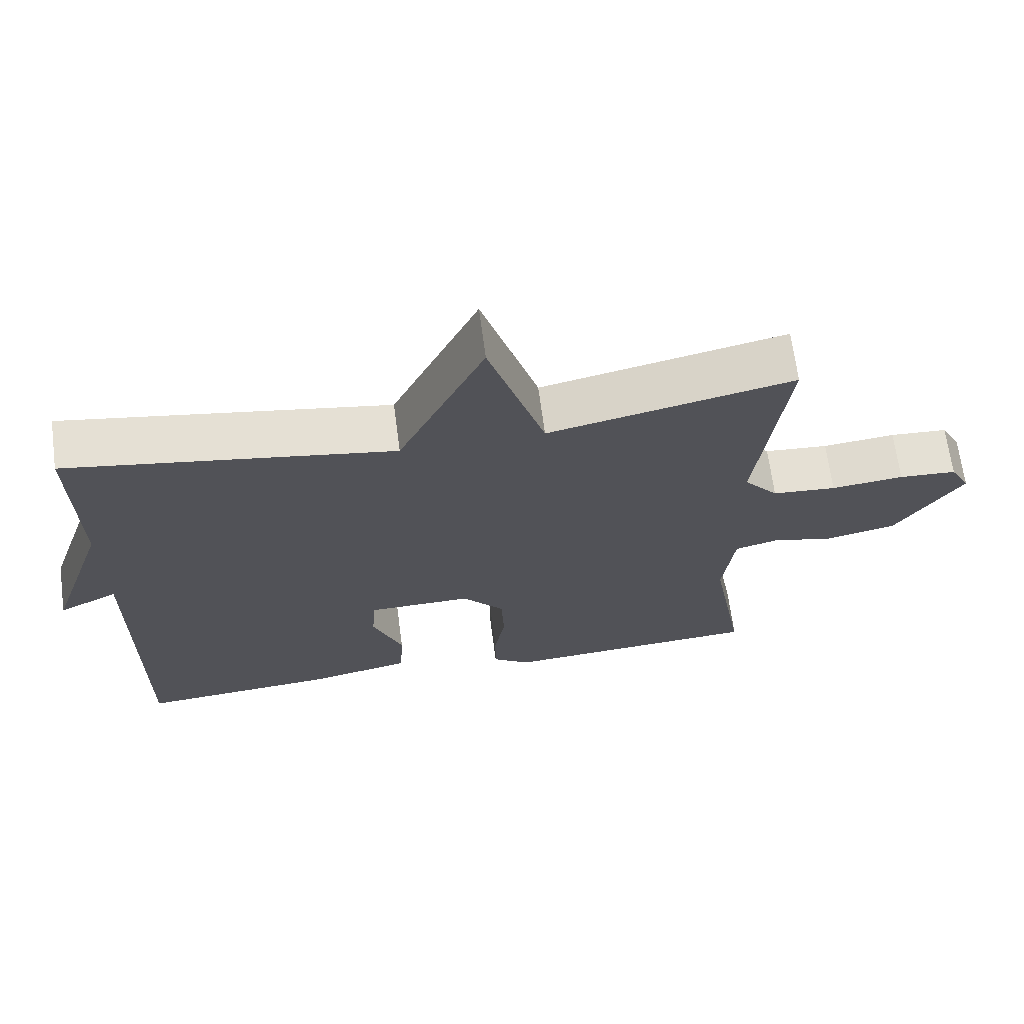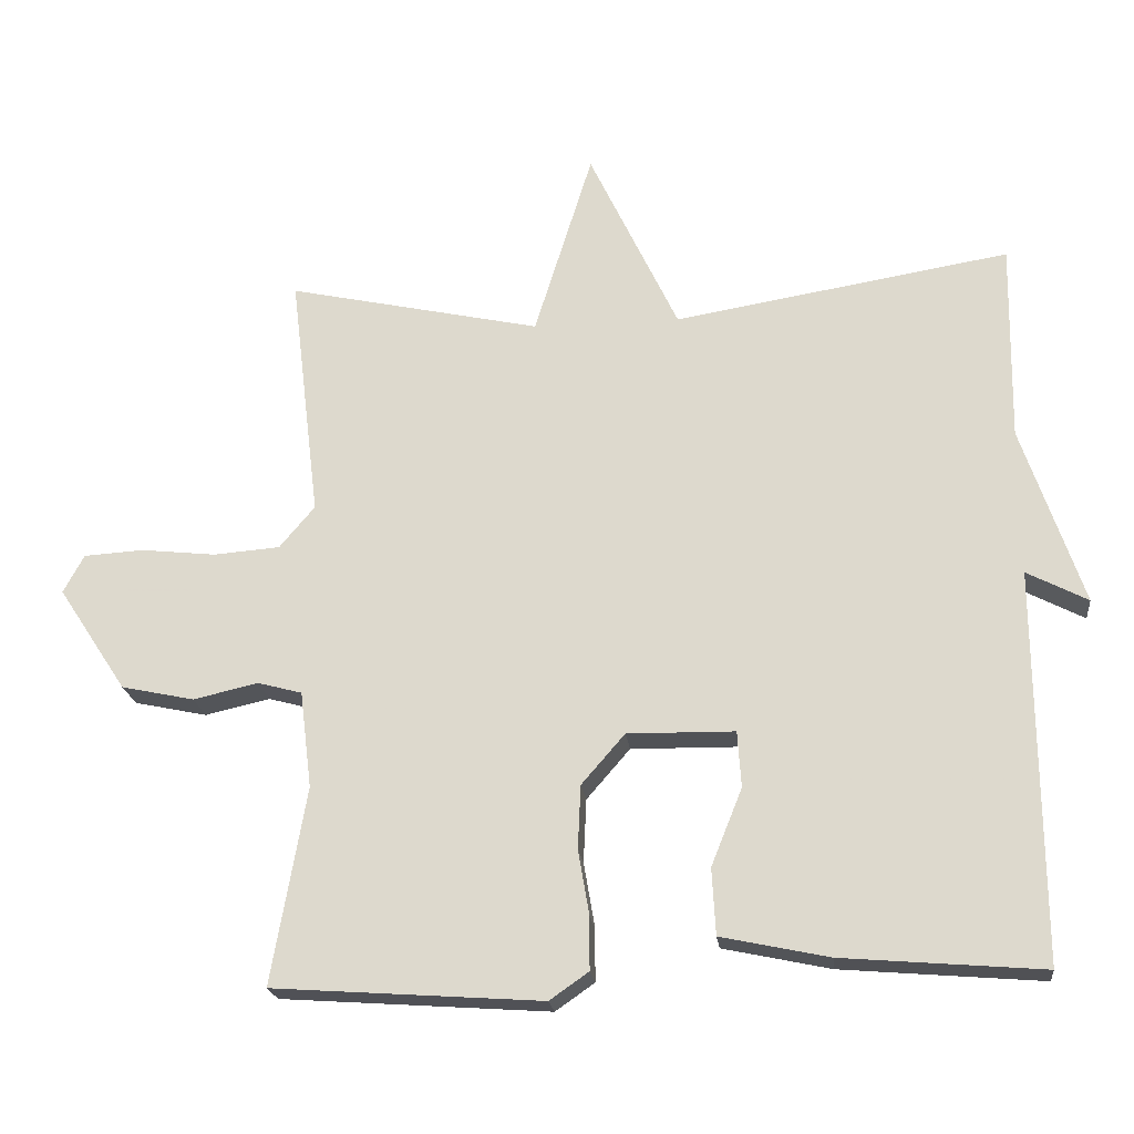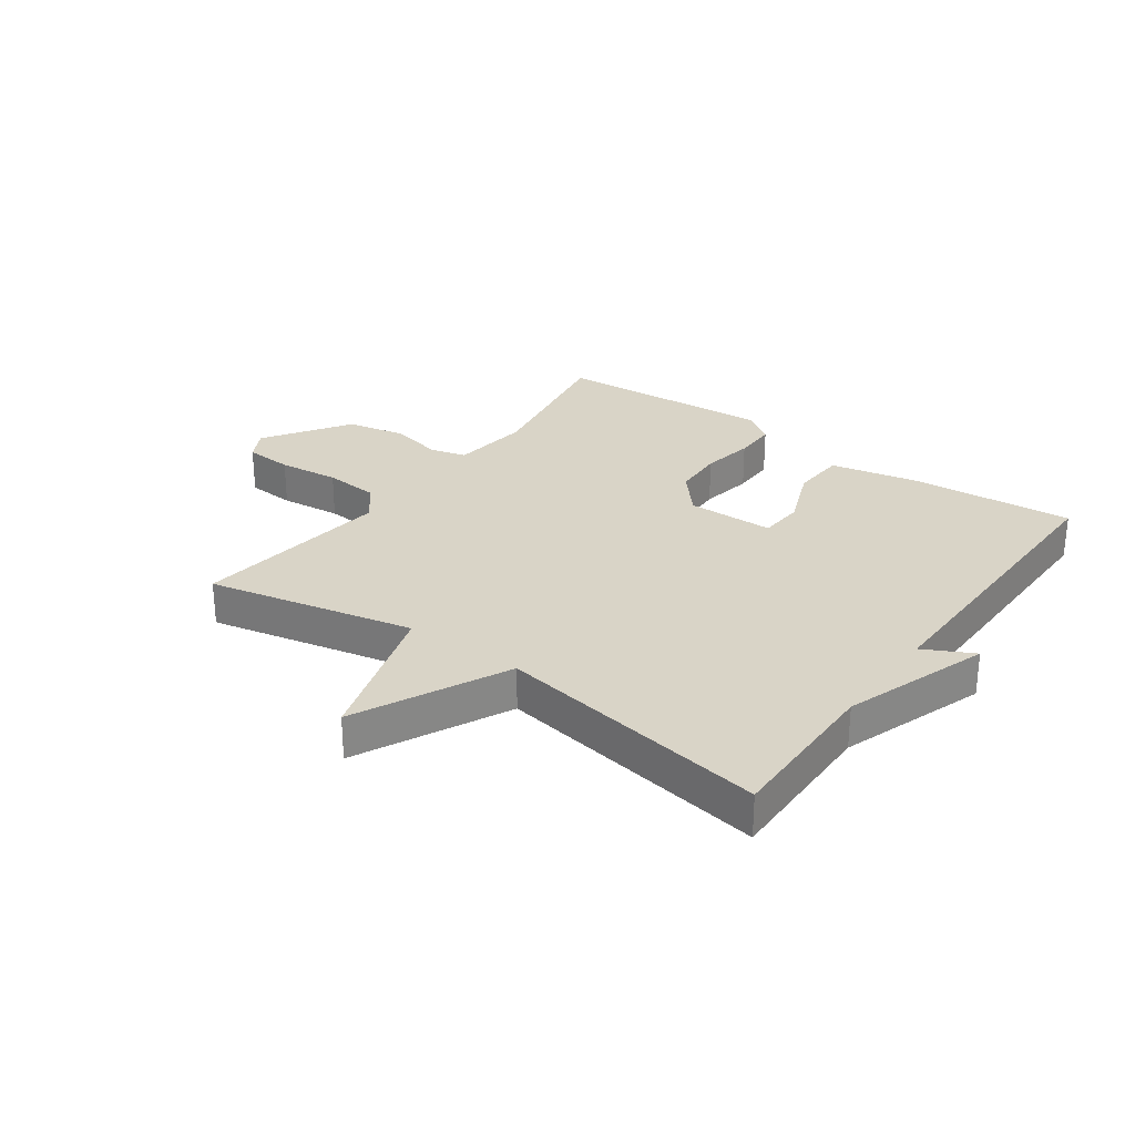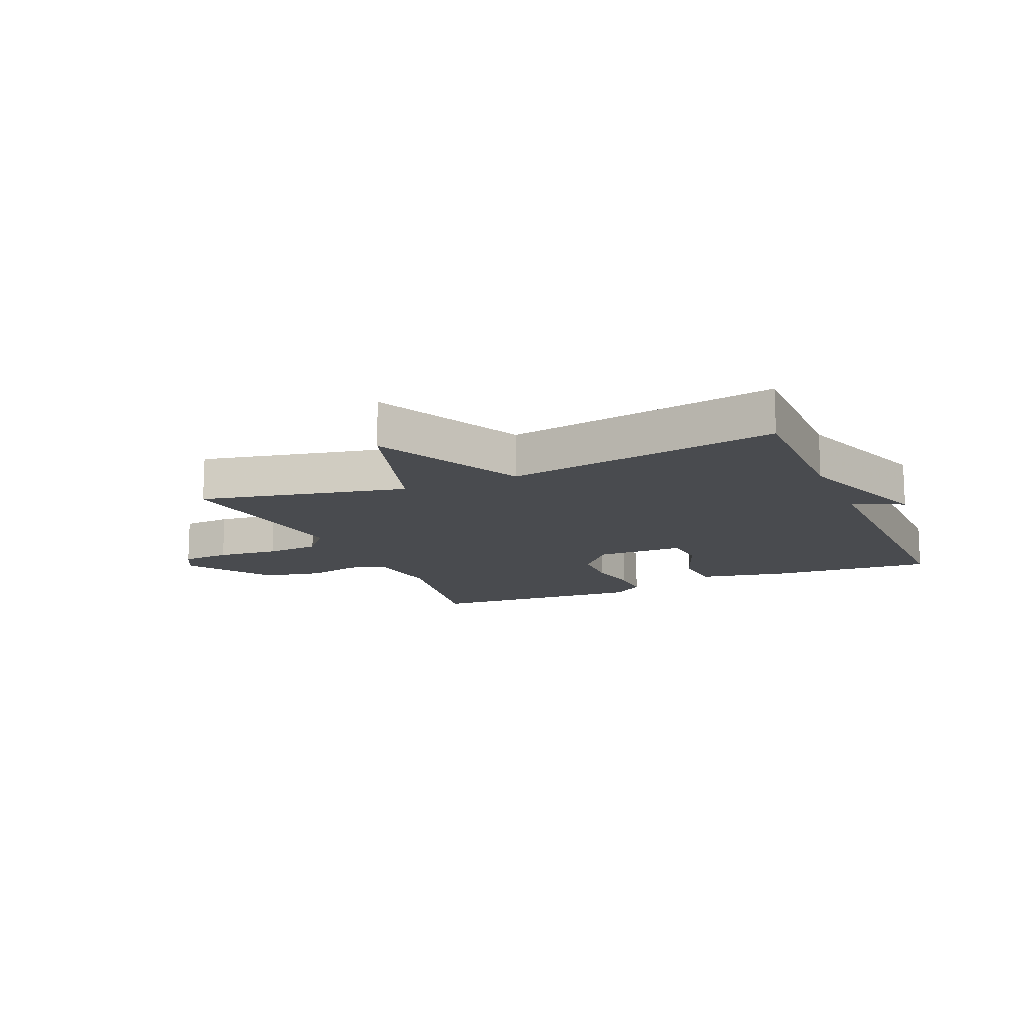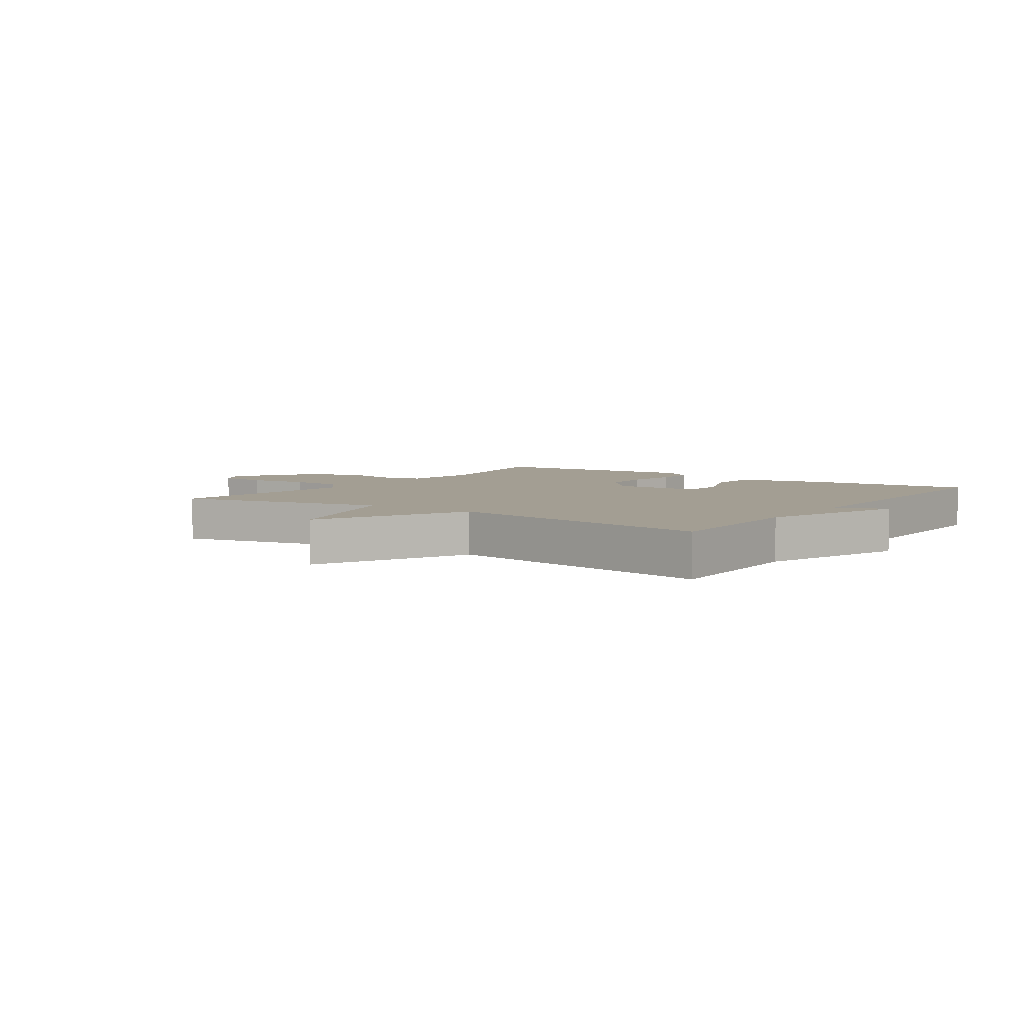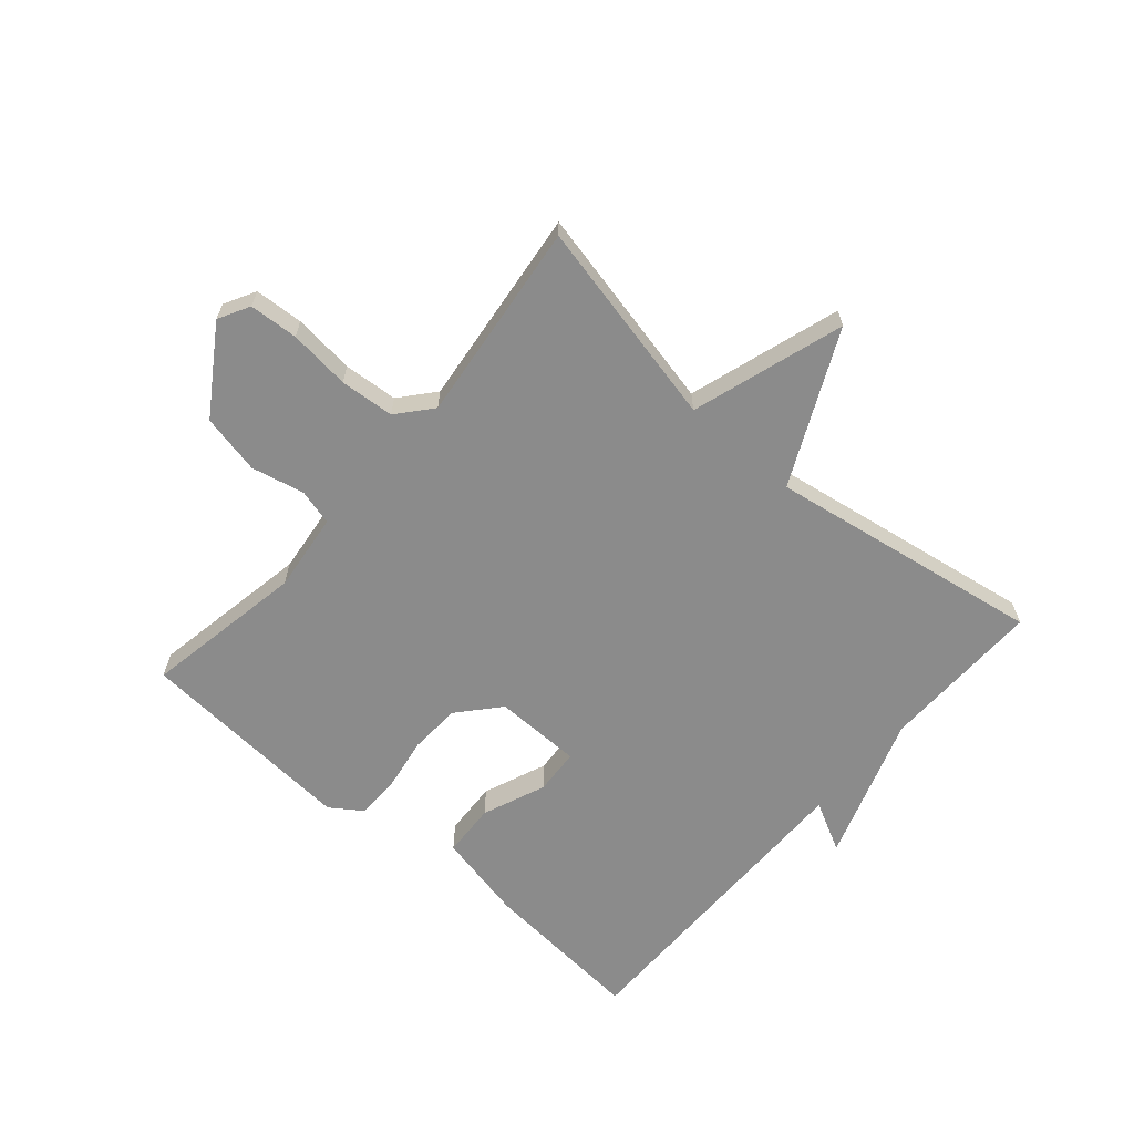
<metadata>
{"format":"obj","ext":"obj","renderer":"f3d","projection":"perspective","resolution":1024,"background":"white","views":[{"elev":67.3,"azim":172.5,"up":"+Z"},{"elev":-20.8,"azim":6.4,"up":"+Z"},{"elev":28.5,"azim":35.8,"up":"+Y"},{"elev":-13.8,"azim":23.6,"up":"+Y"},{"elev":5.2,"azim":34.9,"up":"+Y"},{"elev":-63.9,"azim":-41.0,"up":"+Y"}]}
</metadata>
<code>
v -0.5 0.07 -0.5
v -0.453 0.07 -0.233
v -0.469 0.07 -0.102
v -0.529 0.07 -0.086
v -0.617 0.07 -0.106
v -0.716 0.07 -0.085
v -0.809 0.07 0.056
v -0.781 0.07 0.108
v -0.7 0.07 0.113
v -0.598 0.07 0.102
v -0.508 0.07 0.109
v -0.46 0.07 0.166
v -0.5 0.07 0.5
v -0.156 0.07 0.425
v -0.077 0.07 0.678
v 0.044 0.07 0.425
v 0.5 0.07 0.5
v 0.496 0.07 0.23
v 0.579 0.07 -0.013
v 0.496 0.07 0.03
v 0.5 0.07 -0.5
v 0.227 0.07 -0.478
v 0.08 0.07 -0.447
v 0.075 0.07 -0.357
v 0.117 0.07 -0.252
v 0.112 0.07 -0.176
v -0.034 0.07 -0.174
v -0.093 0.07 -0.242
v -0.097 0.07 -0.328
v -0.082 0.07 -0.416
v -0.082 0.07 -0.488
v -0.135 0.07 -0.525
v -0.5 0 -0.5
v -0.453 0 -0.233
v -0.469 0 -0.102
v -0.529 0 -0.086
v -0.617 0 -0.106
v -0.716 0 -0.085
v -0.809 0 0.056
v -0.781 0 0.108
v -0.7 0 0.113
v -0.598 0 0.102
v -0.508 0 0.109
v -0.46 0 0.166
v -0.5 0 0.5
v -0.156 0 0.425
v -0.077 0 0.678
v 0.044 0 0.425
v 0.5 0 0.5
v 0.496 0 0.23
v 0.579 0 -0.013
v 0.496 0 0.03
v 0.5 0 -0.5
v 0.227 0 -0.478
v 0.08 0 -0.447
v 0.075 0 -0.357
v 0.117 0 -0.252
v 0.112 0 -0.176
v -0.034 0 -0.174
v -0.093 0 -0.242
v -0.097 0 -0.328
v -0.082 0 -0.416
v -0.082 0 -0.488
v -0.135 0 -0.525
f 32 1 2
f 31 32 2
f 30 31 2
f 29 30 2
f 28 29 2 3
f 27 28 3
f 26 27 3 4
f 23 24 25
f 22 23 25
f 21 22 25
f 20 21 25
f 20 25 26
f 18 19 20
f 18 20 26 4
f 4 5 6
f 18 4 6
f 17 18 6
f 16 17 6
f 14 15 16
f 12 13 14
f 11 12 14 16
f 8 9 10
f 7 8 10
f 6 7 10
f 6 10 11
f 6 11 16
f 34 33 64
f 34 64 63
f 34 63 62
f 34 62 61
f 35 34 61 60
f 35 60 59
f 36 35 59 58
f 57 56 55
f 57 55 54
f 57 54 53
f 57 53 52
f 58 57 52
f 52 51 50
f 36 58 52 50
f 38 37 36
f 38 36 50
f 38 50 49
f 38 49 48
f 48 47 46
f 46 45 44
f 48 46 44 43
f 42 41 40
f 42 40 39
f 42 39 38
f 43 42 38
f 48 43 38
f 1 33 34 2
f 2 34 35 3
f 3 35 36 4
f 4 36 37 5
f 5 37 38 6
f 6 38 39 7
f 7 39 40 8
f 8 40 41 9
f 9 41 42 10
f 10 42 43 11
f 11 43 44 12
f 12 44 45 13
f 13 45 46 14
f 14 46 47 15
f 15 47 48 16
f 16 48 49 17
f 17 49 50 18
f 18 50 51 19
f 19 51 52 20
f 20 52 53 21
f 21 53 54 22
f 22 54 55 23
f 23 55 56 24
f 24 56 57 25
f 25 57 58 26
f 26 58 59 27
f 27 59 60 28
f 28 60 61 29
f 29 61 62 30
f 30 62 63 31
f 31 63 64 32
f 32 64 33 1

</code>
